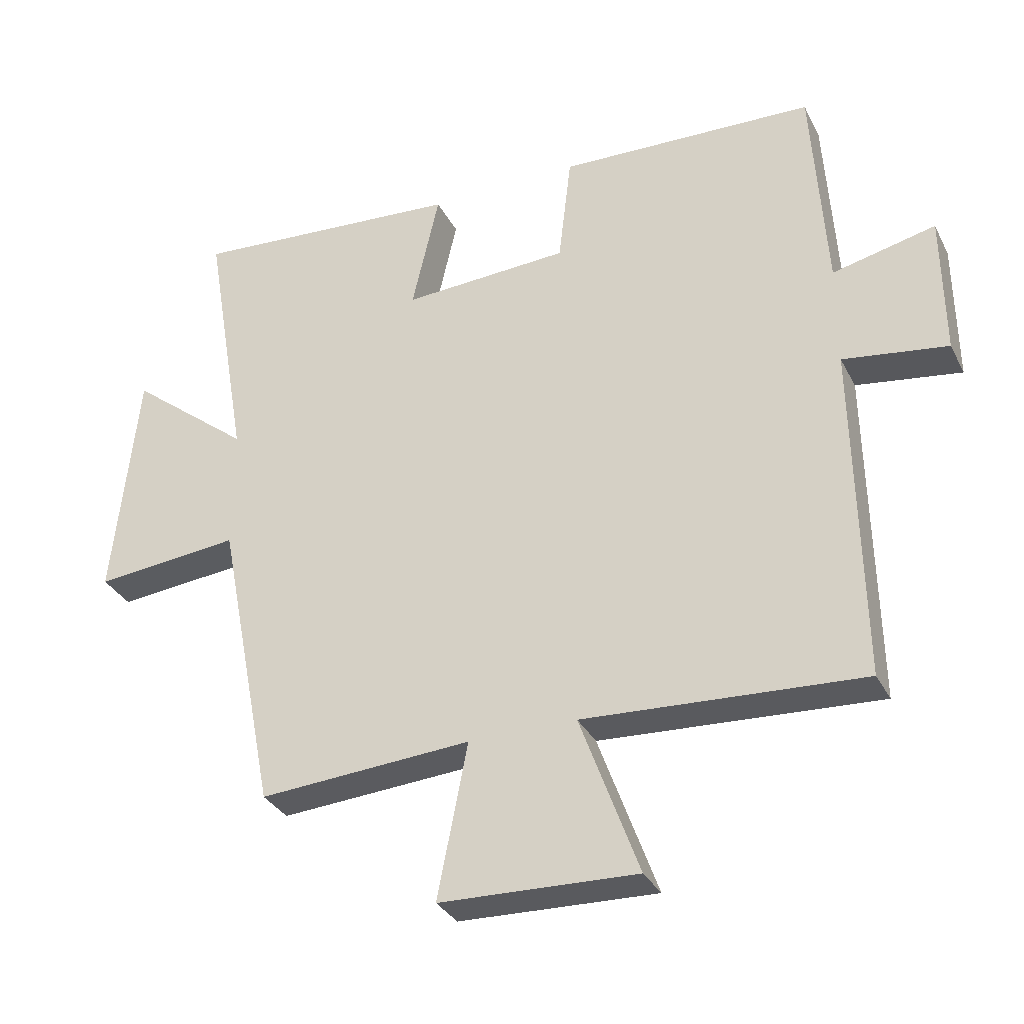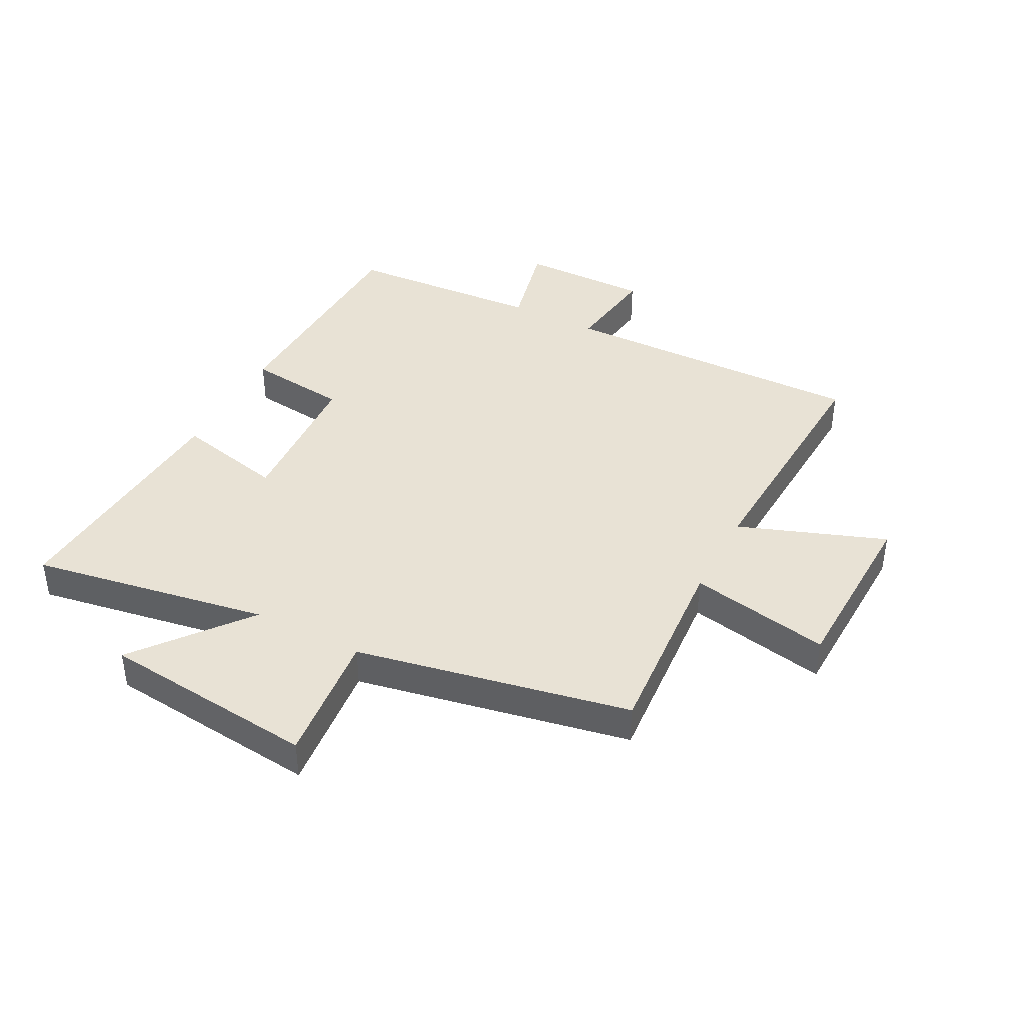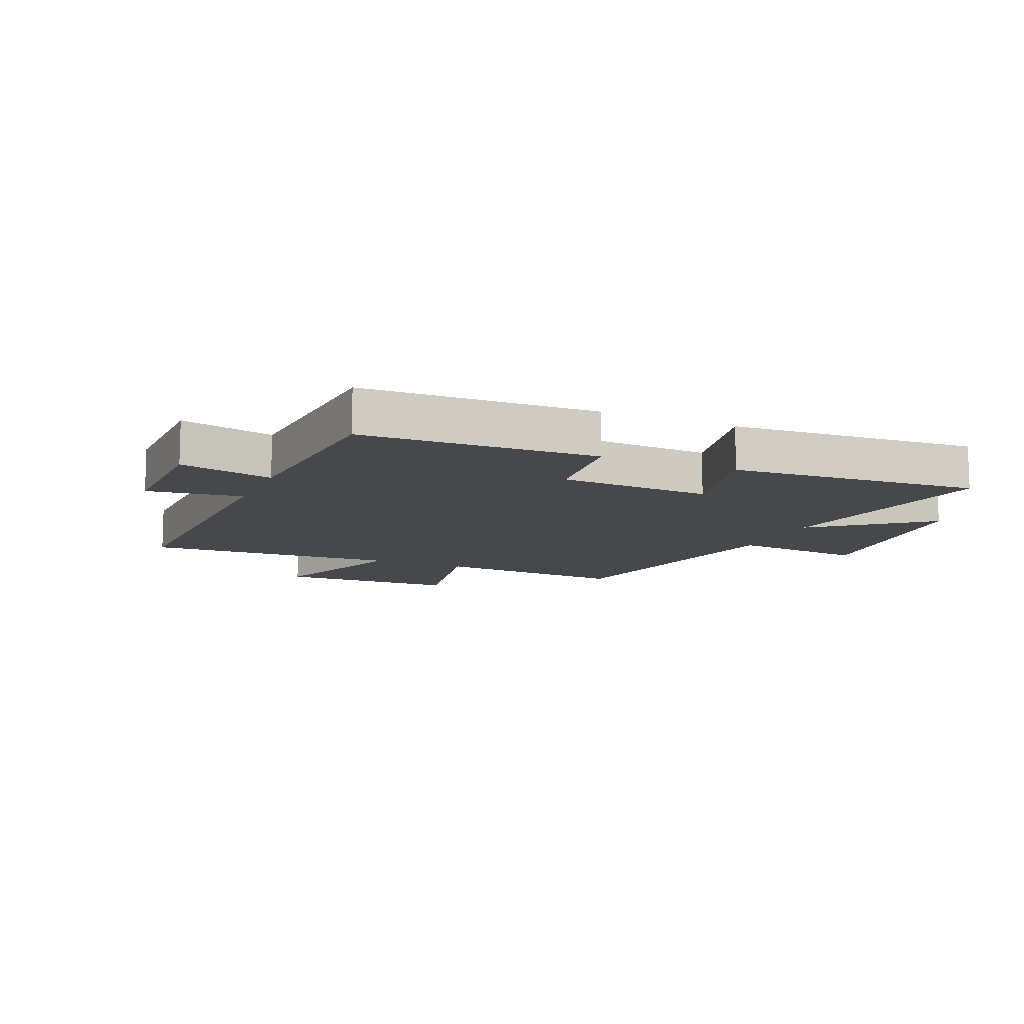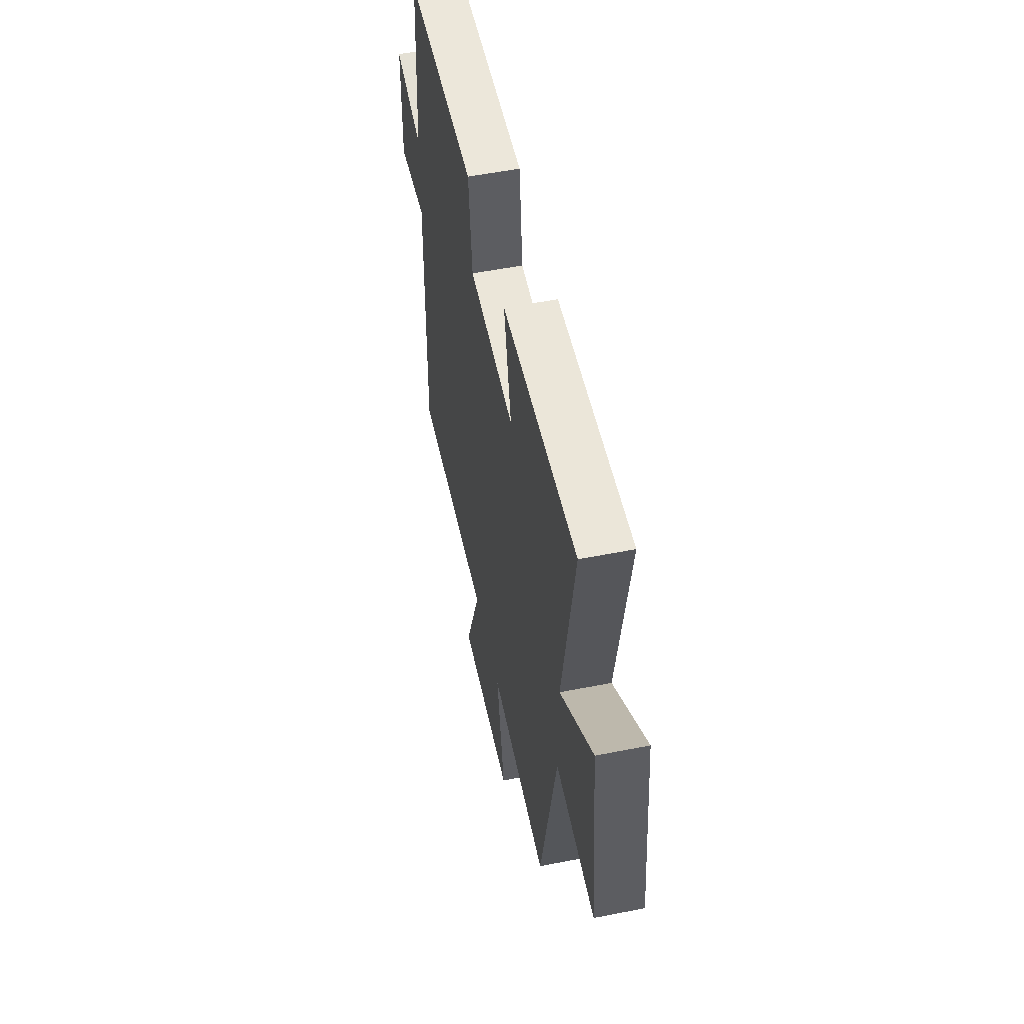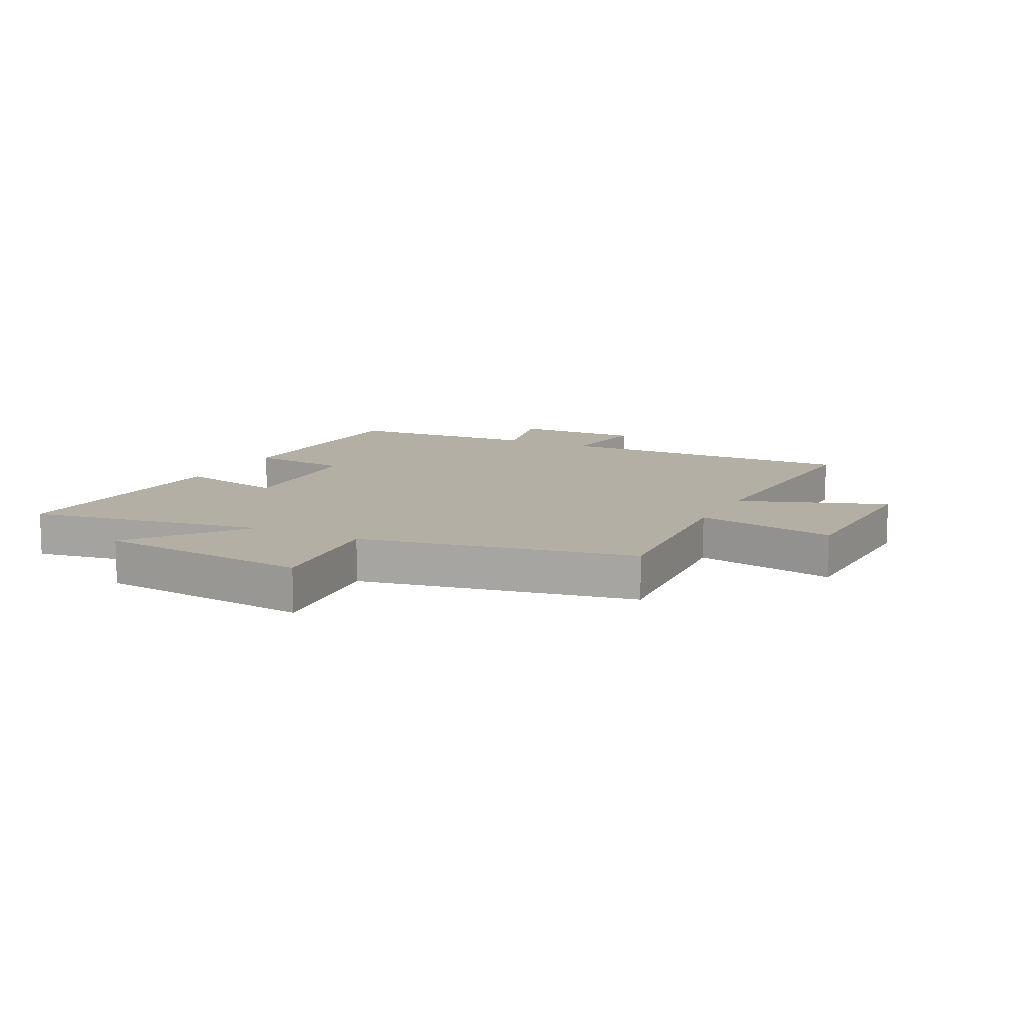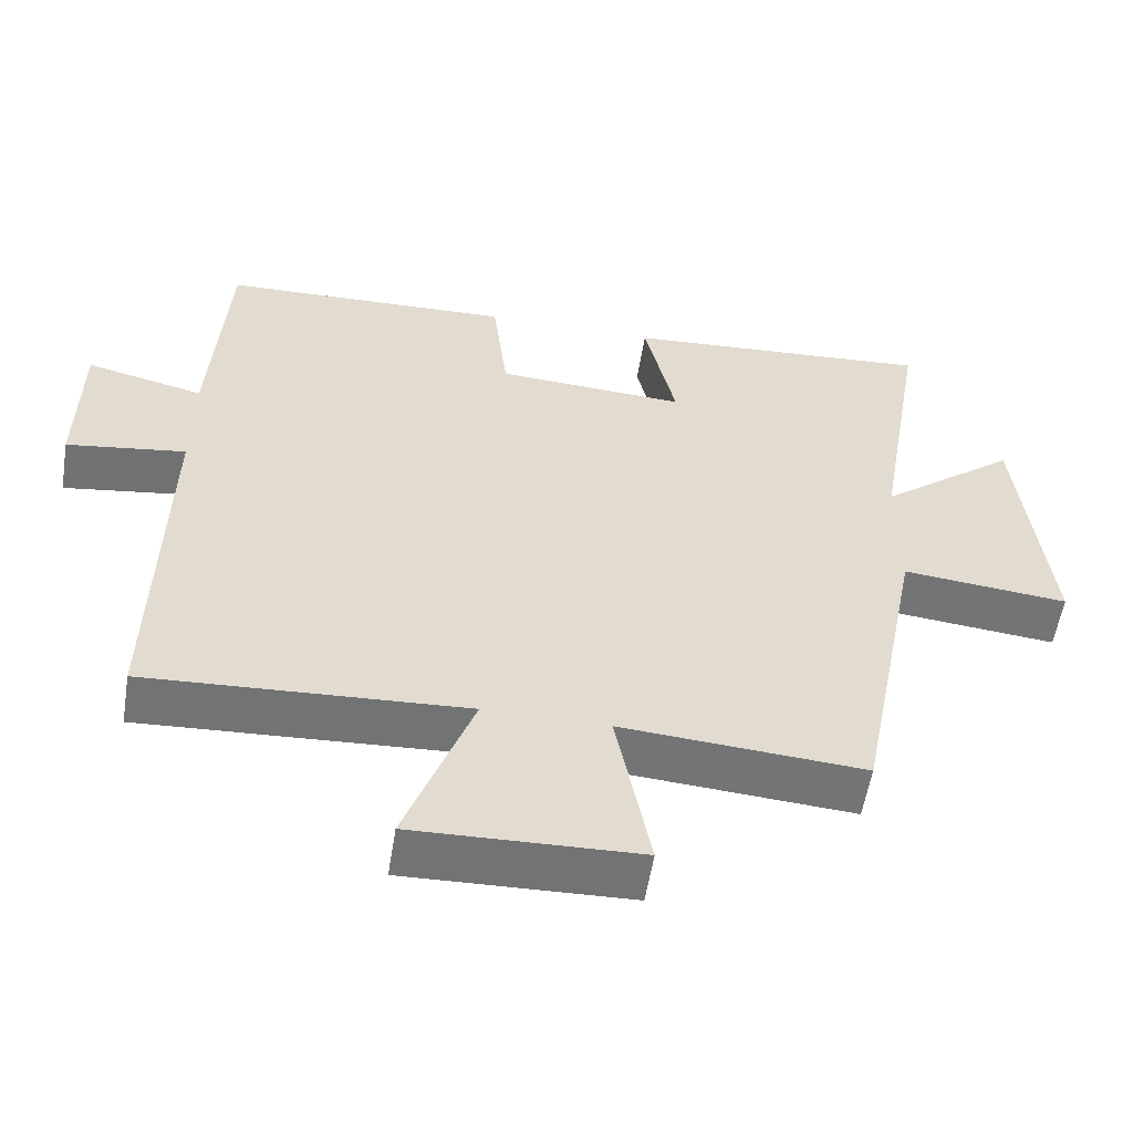
<metadata>
{"format":"obj","ext":"obj","renderer":"f3d","projection":"perspective","resolution":1024,"background":"white","views":[{"elev":-32.5,"azim":-156.4,"up":"+Z"},{"elev":40.9,"azim":117.5,"up":"+Y"},{"elev":-11.3,"azim":-23.5,"up":"+Y"},{"elev":54.0,"azim":78.1,"up":"+Z"},{"elev":11.3,"azim":116.7,"up":"+Y"},{"elev":-56.1,"azim":-9.1,"up":"+Z"}]}
</metadata>
<code>
v 0.568 0.07 0.53
v 0.5 0.07 0.13
v 0.686 0.07 0.278
v 0.724 0.07 -0.084
v 0.5 0.07 -0.062
v 0.41 0.07 -0.523
v 0.084 0.07 -0.5
v 0.13 0.07 -0.737
v -0.172 0.07 -0.747
v -0.082 0.07 -0.5
v -0.509 0.07 -0.524
v -0.5 0.07 -0.004
v -0.66 0.07 -0.027
v -0.658 0.07 0.191
v -0.5 0.07 0.154
v -0.479 0.07 0.486
v -0.085 0.07 0.5
v -0.065 0.07 0.33
v 0.191 0.07 0.316
v 0.149 0.07 0.5
v 0.568 0 0.53
v 0.5 0 0.13
v 0.686 0 0.278
v 0.724 0 -0.084
v 0.5 0 -0.062
v 0.41 0 -0.523
v 0.084 0 -0.5
v 0.13 0 -0.737
v -0.172 0 -0.747
v -0.082 0 -0.5
v -0.509 0 -0.524
v -0.5 0 -0.004
v -0.66 0 -0.027
v -0.658 0 0.191
v -0.5 0 0.154
v -0.479 0 0.486
v -0.085 0 0.5
v -0.065 0 0.33
v 0.191 0 0.316
v 0.149 0 0.5
f 19 20 1 2
f 18 19 2
f 15 16 17 18
f 15 18 2
f 12 13 14 15
f 12 15 2
f 10 11 12 2
f 7 8 9 10
f 7 10 2 3
f 5 6 7
f 5 7 3
f 3 4 5
f 22 21 40 39
f 22 39 38
f 38 37 36 35
f 22 38 35
f 35 34 33 32
f 22 35 32
f 22 32 31 30
f 30 29 28 27
f 23 22 30 27
f 27 26 25
f 23 27 25
f 25 24 23
f 1 21 22 2
f 2 22 23 3
f 3 23 24 4
f 4 24 25 5
f 5 25 26 6
f 6 26 27 7
f 7 27 28 8
f 8 28 29 9
f 9 29 30 10
f 10 30 31 11
f 11 31 32 12
f 12 32 33 13
f 13 33 34 14
f 14 34 35 15
f 15 35 36 16
f 16 36 37 17
f 17 37 38 18
f 18 38 39 19
f 19 39 40 20
f 20 40 21 1

</code>
